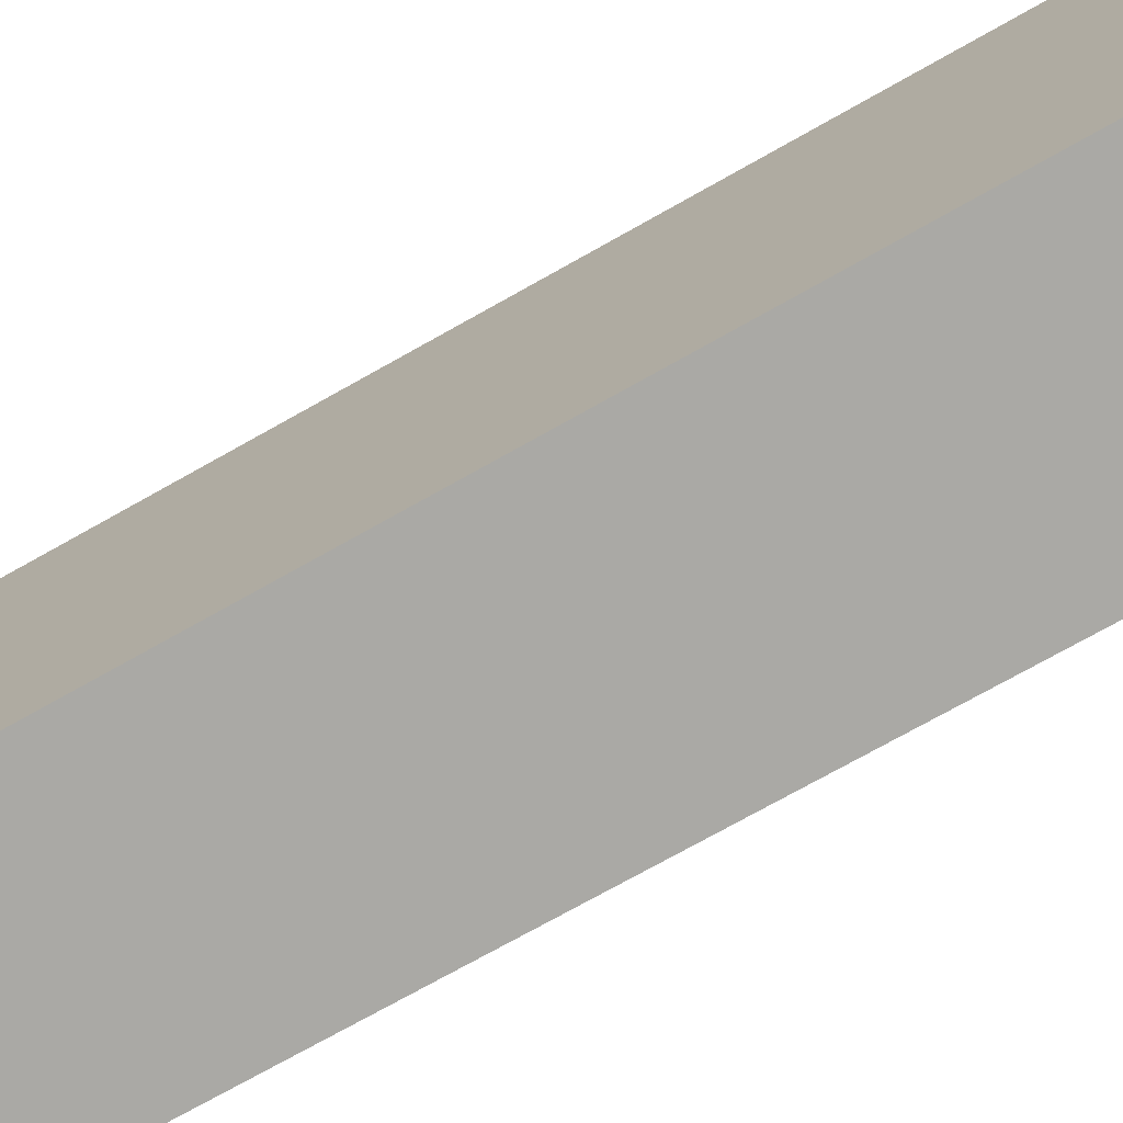
<metadata>
{"format":"obj","ext":"obj","renderer":"f3d","projection":"perspective","resolution":1024,"background":"white","views":[{"elev":-75.4,"azim":119.2,"up":"+Y"}]}
</metadata>
<code>
v -8 0 32
v -8 0 -32
v -8 1 32
v -8 1 28
v -8 1 27
v -8 1 16
v -8 1 12
v -8 1 11
v -8 1 -0
v -8 1 -4
v -8 1 -5
v -8 1 -16
v -8 1 -20
v -8 1 -21
v -8 1 -32
v -8 4 32
v -8 4 28
v -8 4 27
v -8 4 16
v -8 4 12
v -8 4 11
v -8 4 -0
v -8 4 -4
v -8 4 -5
v -8 4 -16
v -8 4 -20
v -8 4 -21
v -8 4 -32
v -8 5 32
v -8 5 21
v -8 5 20
v -8 5 5
v -8 5 4
v -8 5 -11
v -8 5 -12
v -8 5 -27
v -8 5 -28
v -8 5 -32
v -8 8 32
v -8 8 21
v -8 8 20
v -8 8 5
v -8 8 4
v -8 8 -11
v -8 8 -12
v -8 8 -27
v -8 8 -28
v -8 8 -32
v -8 9 32
v -8 9 28
v -8 9 27
v -8 9 16
v -8 9 12
v -8 9 11
v -8 9 -0
v -8 9 -4
v -8 9 -5
v -8 9 -16
v -8 9 -20
v -8 9 -21
v -8 9 -32
v -8 12 32
v -8 12 28
v -8 12 27
v -8 12 16
v -8 12 12
v -8 12 11
v -8 12 -0
v -8 12 -4
v -8 12 -5
v -8 12 -16
v -8 12 -20
v -8 12 -21
v -8 12 -32
v -8 13 32
v -8 13 21
v -8 13 20
v -8 13 5
v -8 13 4
v -8 13 -11
v -8 13 -12
v -8 13 -27
v -8 13 -28
v -8 13 -32
v -8 16 32
v -8 16 21
v -8 16 20
v -8 16 5
v -8 16 4
v -8 16 -11
v -8 16 -12
v -8 16 -27
v -8 16 -28
v -8 16 -32
v -8 17 32
v -8 17 28
v -8 17 27
v -8 17 16
v -8 17 12
v -8 17 11
v -8 17 -0
v -8 17 -4
v -8 17 -5
v -8 17 -16
v -8 17 -20
v -8 17 -21
v -8 17 -32
v -8 20 32
v -8 20 28
v -8 20 27
v -8 20 16
v -8 20 12
v -8 20 11
v -8 20 -0
v -8 20 -4
v -8 20 -5
v -8 20 -16
v -8 20 -20
v -8 20 -21
v -8 20 -32
v -8 21 32
v -8 21 21
v -8 21 20
v -8 21 5
v -8 21 4
v -8 21 -11
v -8 21 -12
v -8 21 -27
v -8 21 -28
v -8 21 -32
v -8 24 32
v -8 24 21
v -8 24 20
v -8 24 5
v -8 24 4
v -8 24 -11
v -8 24 -12
v -8 24 -27
v -8 24 -28
v -8 24 -32
v -8 25 32
v -8 25 28
v -8 25 27
v -8 25 16
v -8 25 12
v -8 25 11
v -8 25 -0
v -8 25 -4
v -8 25 -5
v -8 25 -16
v -8 25 -20
v -8 25 -21
v -8 25 -32
v -8 28 32
v -8 28 28
v -8 28 27
v -8 28 16
v -8 28 12
v -8 28 11
v -8 28 -0
v -8 28 -4
v -8 28 -5
v -8 28 -16
v -8 28 -20
v -8 28 -21
v -8 28 -32
v -8 29 32
v -8 29 21
v -8 29 20
v -8 29 5
v -8 29 4
v -8 29 -11
v -8 29 -12
v -8 29 -27
v -8 29 -28
v -8 29 -32
v -8 32 32
v -8 32 21
v -8 32 20
v -8 32 5
v -8 32 4
v -8 32 -11
v -8 32 -12
v -8 32 -27
v -8 32 -28
v -8 32 -32
v 8 0 32
v 8 0 -32
v 8 1 32
v 8 1 21
v 8 1 20
v 8 1 5
v 8 1 4
v 8 1 -11
v 8 1 -12
v 8 1 -27
v 8 1 -28
v 8 1 -32
v 8 4 32
v 8 4 21
v 8 4 20
v 8 4 5
v 8 4 4
v 8 4 -11
v 8 4 -12
v 8 4 -27
v 8 4 -28
v 8 4 -32
v 8 5 32
v 8 5 28
v 8 5 27
v 8 5 16
v 8 5 12
v 8 5 11
v 8 5 -0
v 8 5 -4
v 8 5 -5
v 8 5 -16
v 8 5 -20
v 8 5 -21
v 8 5 -32
v 8 8 32
v 8 8 28
v 8 8 27
v 8 8 16
v 8 8 12
v 8 8 11
v 8 8 -0
v 8 8 -4
v 8 8 -5
v 8 8 -16
v 8 8 -20
v 8 8 -21
v 8 8 -32
v 8 9 32
v 8 9 21
v 8 9 20
v 8 9 5
v 8 9 4
v 8 9 -11
v 8 9 -12
v 8 9 -27
v 8 9 -28
v 8 9 -32
v 8 12 32
v 8 12 21
v 8 12 20
v 8 12 5
v 8 12 4
v 8 12 -11
v 8 12 -12
v 8 12 -27
v 8 12 -28
v 8 12 -32
v 8 13 32
v 8 13 28
v 8 13 27
v 8 13 16
v 8 13 12
v 8 13 11
v 8 13 -0
v 8 13 -4
v 8 13 -5
v 8 13 -16
v 8 13 -20
v 8 13 -21
v 8 13 -32
v 8 16 32
v 8 16 28
v 8 16 27
v 8 16 16
v 8 16 12
v 8 16 11
v 8 16 -0
v 8 16 -4
v 8 16 -5
v 8 16 -16
v 8 16 -20
v 8 16 -21
v 8 16 -32
v 8 17 32
v 8 17 21
v 8 17 20
v 8 17 5
v 8 17 4
v 8 17 -11
v 8 17 -12
v 8 17 -27
v 8 17 -28
v 8 17 -32
v 8 20 32
v 8 20 21
v 8 20 20
v 8 20 5
v 8 20 4
v 8 20 -11
v 8 20 -12
v 8 20 -27
v 8 20 -28
v 8 20 -32
v 8 21 32
v 8 21 28
v 8 21 27
v 8 21 16
v 8 21 12
v 8 21 11
v 8 21 -0
v 8 21 -4
v 8 21 -5
v 8 21 -16
v 8 21 -20
v 8 21 -21
v 8 21 -32
v 8 24 32
v 8 24 28
v 8 24 27
v 8 24 16
v 8 24 12
v 8 24 11
v 8 24 -0
v 8 24 -4
v 8 24 -5
v 8 24 -16
v 8 24 -20
v 8 24 -21
v 8 24 -32
v 8 25 32
v 8 25 21
v 8 25 20
v 8 25 5
v 8 25 4
v 8 25 -11
v 8 25 -12
v 8 25 -27
v 8 25 -28
v 8 25 -32
v 8 28 32
v 8 28 21
v 8 28 20
v 8 28 5
v 8 28 4
v 8 28 -11
v 8 28 -12
v 8 28 -27
v 8 28 -28
v 8 28 -32
v 8 29 32
v 8 29 28
v 8 29 27
v 8 29 16
v 8 29 12
v 8 29 11
v 8 29 -0
v 8 29 -4
v 8 29 -5
v 8 29 -16
v 8 29 -20
v 8 29 -21
v 8 29 -32
v 8 32 32
v 8 32 28
v 8 32 27
v 8 32 16
v 8 32 12
v 8 32 11
v 8 32 -0
v 8 32 -4
v 8 32 -5
v 8 32 -16
v 8 32 -20
v 8 32 -21
v 8 32 -32
v -8 0 32
v -8 1 32
v -8 4 32
v -8 5 32
v -8 8 32
v -8 9 32
v -8 12 32
v -8 13 32
v -8 16 32
v -8 17 32
v -8 20 32
v -8 21 32
v -8 24 32
v -8 25 32
v -8 28 32
v -8 29 32
v -8 32 32
v -4 5 32
v -4 8 32
v -4 13 32
v -4 16 32
v -4 21 32
v -4 24 32
v -4 29 32
v -4 32 32
v -3 5 32
v -3 8 32
v -3 13 32
v -3 16 32
v -3 21 32
v -3 24 32
v -3 29 32
v -3 32 32
v 3 1 32
v 3 4 32
v 3 9 32
v 3 12 32
v 3 17 32
v 3 20 32
v 3 25 32
v 3 28 32
v 4 1 32
v 4 4 32
v 4 9 32
v 4 12 32
v 4 17 32
v 4 20 32
v 4 25 32
v 4 28 32
v 8 0 32
v 8 1 32
v 8 4 32
v 8 5 32
v 8 8 32
v 8 9 32
v 8 12 32
v 8 13 32
v 8 16 32
v 8 17 32
v 8 20 32
v 8 21 32
v 8 24 32
v 8 25 32
v 8 28 32
v 8 29 32
v 8 32 32
v -8 0 -32
v -8 1 -32
v -8 4 -32
v -8 5 -32
v -8 8 -32
v -8 9 -32
v -8 12 -32
v -8 13 -32
v -8 16 -32
v -8 17 -32
v -8 20 -32
v -8 21 -32
v -8 24 -32
v -8 25 -32
v -8 28 -32
v -8 29 -32
v -8 32 -32
v -4 1 -32
v -4 4 -32
v -4 9 -32
v -4 12 -32
v -4 17 -32
v -4 20 -32
v -4 25 -32
v -4 28 -32
v -3 1 -32
v -3 4 -32
v -3 9 -32
v -3 12 -32
v -3 17 -32
v -3 20 -32
v -3 25 -32
v -3 28 -32
v 3 5 -32
v 3 8 -32
v 3 13 -32
v 3 16 -32
v 3 21 -32
v 3 24 -32
v 3 29 -32
v 3 32 -32
v 4 5 -32
v 4 8 -32
v 4 13 -32
v 4 16 -32
v 4 21 -32
v 4 24 -32
v 4 29 -32
v 4 32 -32
v 8 0 -32
v 8 1 -32
v 8 4 -32
v 8 5 -32
v 8 8 -32
v 8 9 -32
v 8 12 -32
v 8 13 -32
v 8 16 -32
v 8 17 -32
v 8 20 -32
v 8 21 -32
v 8 24 -32
v 8 25 -32
v 8 28 -32
v 8 29 -32
v 8 32 -32
v -8 0 32
v 8 0 32
v -8 0 -32
v 8 0 -32
v -8 32 32
v -4 32 32
v -3 32 32
v 8 32 32
v -7 32 31
v -4 32 31
v -3 32 31
v 7 32 31
v -6 32 30
v 6 32 30
v 7 32 28
v 8 32 28
v 7 32 27
v 8 32 27
v -8 32 21
v -7 32 21
v -8 32 20
v -7 32 20
v -6 32 18
v 6 32 18
v -7 32 17
v 3 32 17
v 4 32 17
v 7 32 17
v -4 32 16
v -3 32 16
v 3 32 16
v 4 32 16
v 8 32 16
v -7 32 15
v -4 32 15
v -3 32 15
v 7 32 15
v -6 32 14
v 6 32 14
v 7 32 12
v 8 32 12
v 7 32 11
v 8 32 11
v -8 32 5
v -7 32 5
v -8 32 4
v -7 32 4
v -6 32 2
v 6 32 2
v -7 32 1
v 3 32 1
v 4 32 1
v 7 32 1
v -4 32 -0
v -3 32 -0
v 3 32 -0
v 4 32 -0
v 8 32 -0
v -7 32 -1
v -4 32 -1
v -3 32 -1
v 7 32 -1
v -6 32 -2
v 6 32 -2
v 7 32 -4
v 8 32 -4
v 7 32 -5
v 8 32 -5
v -8 32 -11
v -7 32 -11
v -8 32 -12
v -7 32 -12
v -6 32 -14
v 6 32 -14
v -7 32 -15
v 3 32 -15
v 4 32 -15
v 7 32 -15
v -4 32 -16
v -3 32 -16
v 3 32 -16
v 4 32 -16
v 8 32 -16
v -7 32 -17
v -4 32 -17
v -3 32 -17
v 7 32 -17
v -6 32 -18
v 6 32 -18
v 7 32 -20
v 8 32 -20
v 7 32 -21
v 8 32 -21
v -8 32 -27
v -7 32 -27
v -8 32 -28
v -7 32 -28
v -6 32 -30
v 6 32 -30
v -7 32 -31
v 3 32 -31
v 4 32 -31
v 7 32 -31
v -8 32 -32
v 3 32 -32
v 4 32 -32
v 8 32 -32
f 3 2 1
f 4 2 3
f 5 2 4
f 6 2 5
f 7 2 6
f 8 2 7
f 9 2 8
f 10 2 9
f 11 2 10
f 12 2 11
f 13 2 12
f 14 2 13
f 15 2 14
f 16 4 3
f 17 5 4
f 17 4 16
f 18 6 5
f 18 5 17
f 19 7 6
f 19 6 18
f 20 8 7
f 20 7 19
f 21 9 8
f 21 8 20
f 22 10 9
f 22 9 21
f 23 11 10
f 23 10 22
f 24 12 11
f 24 11 23
f 25 13 12
f 25 12 24
f 26 14 13
f 26 13 25
f 27 15 14
f 27 14 26
f 28 15 27
f 29 17 16
f 29 18 17
f 29 28 27
f 29 27 26
f 29 26 25
f 29 25 24
f 29 24 23
f 29 23 22
f 29 22 21
f 29 21 20
f 29 20 19
f 29 19 18
f 30 28 29
f 31 28 30
f 32 28 31
f 33 28 32
f 34 28 33
f 35 28 34
f 36 28 35
f 37 28 36
f 38 28 37
f 39 30 29
f 40 31 30
f 40 30 39
f 41 32 31
f 41 31 40
f 42 33 32
f 42 32 41
f 43 34 33
f 43 33 42
f 44 35 34
f 44 34 43
f 45 36 35
f 45 35 44
f 46 37 36
f 46 36 45
f 47 38 37
f 47 37 46
f 48 38 47
f 49 40 39
f 49 41 40
f 49 48 47
f 49 47 46
f 49 46 45
f 49 45 44
f 49 44 43
f 49 43 42
f 49 42 41
f 50 48 49
f 51 48 50
f 52 48 51
f 53 48 52
f 54 48 53
f 55 48 54
f 56 48 55
f 57 48 56
f 58 48 57
f 59 48 58
f 60 48 59
f 61 48 60
f 62 50 49
f 63 51 50
f 63 50 62
f 64 52 51
f 64 51 63
f 65 53 52
f 65 52 64
f 66 54 53
f 66 53 65
f 67 55 54
f 67 54 66
f 68 56 55
f 68 55 67
f 69 57 56
f 69 56 68
f 70 58 57
f 70 57 69
f 71 59 58
f 71 58 70
f 72 60 59
f 72 59 71
f 73 61 60
f 73 60 72
f 74 61 73
f 75 63 62
f 75 64 63
f 75 74 73
f 75 73 72
f 75 72 71
f 75 71 70
f 75 70 69
f 75 69 68
f 75 68 67
f 75 67 66
f 75 66 65
f 75 65 64
f 76 74 75
f 77 74 76
f 78 74 77
f 79 74 78
f 80 74 79
f 81 74 80
f 82 74 81
f 83 74 82
f 84 74 83
f 85 76 75
f 86 77 76
f 86 76 85
f 87 78 77
f 87 77 86
f 88 79 78
f 88 78 87
f 89 80 79
f 89 79 88
f 90 81 80
f 90 80 89
f 91 82 81
f 91 81 90
f 92 83 82
f 92 82 91
f 93 84 83
f 93 83 92
f 94 84 93
f 95 86 85
f 95 87 86
f 95 94 93
f 95 93 92
f 95 92 91
f 95 91 90
f 95 90 89
f 95 89 88
f 95 88 87
f 96 94 95
f 97 94 96
f 98 94 97
f 99 94 98
f 100 94 99
f 101 94 100
f 102 94 101
f 103 94 102
f 104 94 103
f 105 94 104
f 106 94 105
f 107 94 106
f 108 96 95
f 109 97 96
f 109 96 108
f 110 98 97
f 110 97 109
f 111 99 98
f 111 98 110
f 112 100 99
f 112 99 111
f 113 101 100
f 113 100 112
f 114 102 101
f 114 101 113
f 115 103 102
f 115 102 114
f 116 104 103
f 116 103 115
f 117 105 104
f 117 104 116
f 118 106 105
f 118 105 117
f 119 107 106
f 119 106 118
f 120 107 119
f 121 109 108
f 121 110 109
f 121 120 119
f 121 119 118
f 121 118 117
f 121 117 116
f 121 116 115
f 121 115 114
f 121 114 113
f 121 113 112
f 121 112 111
f 121 111 110
f 122 120 121
f 123 120 122
f 124 120 123
f 125 120 124
f 126 120 125
f 127 120 126
f 128 120 127
f 129 120 128
f 130 120 129
f 131 122 121
f 132 123 122
f 132 122 131
f 133 124 123
f 133 123 132
f 134 125 124
f 134 124 133
f 135 126 125
f 135 125 134
f 136 127 126
f 136 126 135
f 137 128 127
f 137 127 136
f 138 129 128
f 138 128 137
f 139 130 129
f 139 129 138
f 140 130 139
f 141 132 131
f 141 133 132
f 141 140 139
f 141 139 138
f 141 138 137
f 141 137 136
f 141 136 135
f 141 135 134
f 141 134 133
f 142 140 141
f 143 140 142
f 144 140 143
f 145 140 144
f 146 140 145
f 147 140 146
f 148 140 147
f 149 140 148
f 150 140 149
f 151 140 150
f 152 140 151
f 153 140 152
f 154 142 141
f 155 143 142
f 155 142 154
f 156 144 143
f 156 143 155
f 157 145 144
f 157 144 156
f 158 146 145
f 158 145 157
f 159 147 146
f 159 146 158
f 160 148 147
f 160 147 159
f 161 149 148
f 161 148 160
f 162 150 149
f 162 149 161
f 163 151 150
f 163 150 162
f 164 152 151
f 164 151 163
f 165 153 152
f 165 152 164
f 166 153 165
f 167 155 154
f 167 156 155
f 167 166 165
f 167 165 164
f 167 164 163
f 167 163 162
f 167 162 161
f 167 161 160
f 167 160 159
f 167 159 158
f 167 158 157
f 167 157 156
f 168 166 167
f 169 166 168
f 170 166 169
f 171 166 170
f 172 166 171
f 173 166 172
f 174 166 173
f 175 166 174
f 176 166 175
f 177 168 167
f 178 169 168
f 178 168 177
f 179 170 169
f 179 169 178
f 180 171 170
f 180 170 179
f 181 172 171
f 181 171 180
f 182 173 172
f 182 172 181
f 183 174 173
f 183 173 182
f 184 175 174
f 184 174 183
f 185 176 175
f 185 175 184
f 186 176 185
f 187 188 189
f 189 188 190
f 190 188 191
f 191 188 192
f 192 188 193
f 193 188 194
f 194 188 195
f 195 188 196
f 196 188 197
f 197 188 198
f 189 190 199
f 190 191 200
f 199 190 200
f 191 192 201
f 200 191 201
f 192 193 202
f 201 192 202
f 193 194 203
f 202 193 203
f 194 195 204
f 203 194 204
f 195 196 205
f 204 195 205
f 196 197 206
f 205 196 206
f 197 198 207
f 206 197 207
f 207 198 208
f 199 200 209
f 200 201 209
f 207 208 209
f 206 207 209
f 205 206 209
f 204 205 209
f 203 204 209
f 202 203 209
f 201 202 209
f 209 208 210
f 210 208 211
f 211 208 212
f 212 208 213
f 213 208 214
f 214 208 215
f 215 208 216
f 216 208 217
f 217 208 218
f 218 208 219
f 219 208 220
f 220 208 221
f 209 210 222
f 210 211 223
f 222 210 223
f 211 212 224
f 223 211 224
f 212 213 225
f 224 212 225
f 213 214 226
f 225 213 226
f 214 215 227
f 226 214 227
f 215 216 228
f 227 215 228
f 216 217 229
f 228 216 229
f 217 218 230
f 229 217 230
f 218 219 231
f 230 218 231
f 219 220 232
f 231 219 232
f 220 221 233
f 232 220 233
f 233 221 234
f 222 223 235
f 223 224 235
f 233 234 235
f 232 233 235
f 231 232 235
f 230 231 235
f 229 230 235
f 228 229 235
f 227 228 235
f 226 227 235
f 225 226 235
f 224 225 235
f 235 234 236
f 236 234 237
f 237 234 238
f 238 234 239
f 239 234 240
f 240 234 241
f 241 234 242
f 242 234 243
f 243 234 244
f 235 236 245
f 236 237 246
f 245 236 246
f 237 238 247
f 246 237 247
f 238 239 248
f 247 238 248
f 239 240 249
f 248 239 249
f 240 241 250
f 249 240 250
f 241 242 251
f 250 241 251
f 242 243 252
f 251 242 252
f 243 244 253
f 252 243 253
f 253 244 254
f 245 246 255
f 246 247 255
f 253 254 255
f 252 253 255
f 251 252 255
f 250 251 255
f 249 250 255
f 248 249 255
f 247 248 255
f 255 254 256
f 256 254 257
f 257 254 258
f 258 254 259
f 259 254 260
f 260 254 261
f 261 254 262
f 262 254 263
f 263 254 264
f 264 254 265
f 265 254 266
f 266 254 267
f 255 256 268
f 256 257 269
f 268 256 269
f 257 258 270
f 269 257 270
f 258 259 271
f 270 258 271
f 259 260 272
f 271 259 272
f 260 261 273
f 272 260 273
f 261 262 274
f 273 261 274
f 262 263 275
f 274 262 275
f 263 264 276
f 275 263 276
f 264 265 277
f 276 264 277
f 265 266 278
f 277 265 278
f 266 267 279
f 278 266 279
f 279 267 280
f 268 269 281
f 269 270 281
f 279 280 281
f 278 279 281
f 277 278 281
f 276 277 281
f 275 276 281
f 274 275 281
f 273 274 281
f 272 273 281
f 271 272 281
f 270 271 281
f 281 280 282
f 282 280 283
f 283 280 284
f 284 280 285
f 285 280 286
f 286 280 287
f 287 280 288
f 288 280 289
f 289 280 290
f 281 282 291
f 282 283 292
f 291 282 292
f 283 284 293
f 292 283 293
f 284 285 294
f 293 284 294
f 285 286 295
f 294 285 295
f 286 287 296
f 295 286 296
f 287 288 297
f 296 287 297
f 288 289 298
f 297 288 298
f 289 290 299
f 298 289 299
f 299 290 300
f 291 292 301
f 292 293 301
f 299 300 301
f 298 299 301
f 297 298 301
f 296 297 301
f 295 296 301
f 294 295 301
f 293 294 301
f 301 300 302
f 302 300 303
f 303 300 304
f 304 300 305
f 305 300 306
f 306 300 307
f 307 300 308
f 308 300 309
f 309 300 310
f 310 300 311
f 311 300 312
f 312 300 313
f 301 302 314
f 302 303 315
f 314 302 315
f 303 304 316
f 315 303 316
f 304 305 317
f 316 304 317
f 305 306 318
f 317 305 318
f 306 307 319
f 318 306 319
f 307 308 320
f 319 307 320
f 308 309 321
f 320 308 321
f 309 310 322
f 321 309 322
f 310 311 323
f 322 310 323
f 311 312 324
f 323 311 324
f 312 313 325
f 324 312 325
f 325 313 326
f 314 315 327
f 315 316 327
f 325 326 327
f 324 325 327
f 323 324 327
f 322 323 327
f 321 322 327
f 320 321 327
f 319 320 327
f 318 319 327
f 317 318 327
f 316 317 327
f 327 326 328
f 328 326 329
f 329 326 330
f 330 326 331
f 331 326 332
f 332 326 333
f 333 326 334
f 334 326 335
f 335 326 336
f 327 328 337
f 328 329 338
f 337 328 338
f 329 330 339
f 338 329 339
f 330 331 340
f 339 330 340
f 331 332 341
f 340 331 341
f 332 333 342
f 341 332 342
f 333 334 343
f 342 333 343
f 334 335 344
f 343 334 344
f 335 336 345
f 344 335 345
f 345 336 346
f 337 338 347
f 338 339 347
f 345 346 347
f 344 345 347
f 343 344 347
f 342 343 347
f 341 342 347
f 340 341 347
f 339 340 347
f 347 346 348
f 348 346 349
f 349 346 350
f 350 346 351
f 351 346 352
f 352 346 353
f 353 346 354
f 354 346 355
f 355 346 356
f 356 346 357
f 357 346 358
f 358 346 359
f 347 348 360
f 348 349 361
f 360 348 361
f 349 350 362
f 361 349 362
f 350 351 363
f 362 350 363
f 351 352 364
f 363 351 364
f 352 353 365
f 364 352 365
f 353 354 366
f 365 353 366
f 354 355 367
f 366 354 367
f 355 356 368
f 367 355 368
f 356 357 369
f 368 356 369
f 357 358 370
f 369 357 370
f 358 359 371
f 370 358 371
f 371 359 372
f 390 376 375
f 390 377 376
f 391 378 377
f 391 377 390
f 392 380 379
f 392 381 380
f 393 382 381
f 393 381 392
f 394 384 383
f 394 385 384
f 395 386 385
f 395 385 394
f 396 389 388
f 396 388 387
f 397 389 396
f 398 390 375
f 398 391 390
f 399 378 391
f 399 391 398
f 400 392 379
f 400 393 392
f 401 382 393
f 401 393 400
f 402 395 394
f 402 394 383
f 403 386 395
f 403 395 402
f 404 397 396
f 404 396 387
f 405 397 404
f 406 374 373
f 406 375 374
f 407 398 375
f 407 375 406
f 408 379 378
f 408 378 399
f 409 400 379
f 409 379 408
f 410 382 401
f 410 383 382
f 411 402 383
f 411 383 410
f 412 386 403
f 412 387 386
f 413 404 387
f 413 387 412
f 414 406 373
f 414 407 406
f 415 398 407
f 415 407 414
f 416 409 408
f 416 408 399
f 417 400 409
f 417 409 416
f 418 410 401
f 418 411 410
f 419 402 411
f 419 411 418
f 420 413 412
f 420 412 403
f 421 404 413
f 421 413 420
f 422 414 373
f 423 415 414
f 423 414 422
f 424 398 415
f 424 415 423
f 425 399 398
f 425 398 424
f 426 416 399
f 426 399 425
f 427 417 416
f 427 416 426
f 428 400 417
f 428 417 427
f 429 401 400
f 429 400 428
f 430 418 401
f 430 401 429
f 431 419 418
f 431 418 430
f 432 402 419
f 432 419 431
f 433 403 402
f 433 402 432
f 434 420 403
f 434 403 433
f 435 421 420
f 435 420 434
f 436 404 421
f 436 421 435
f 437 405 404
f 437 404 436
f 438 405 437
f 439 440 456
f 440 441 456
f 441 442 457
f 456 441 457
f 443 444 458
f 444 445 458
f 445 446 459
f 458 445 459
f 447 448 460
f 448 449 460
f 449 450 461
f 460 449 461
f 451 452 462
f 452 453 462
f 453 454 463
f 462 453 463
f 439 456 464
f 456 457 464
f 457 442 465
f 464 457 465
f 443 458 466
f 458 459 466
f 459 446 467
f 466 459 467
f 447 460 468
f 460 461 468
f 461 450 469
f 468 461 469
f 451 462 470
f 462 463 470
f 463 454 471
f 470 463 471
f 442 443 472
f 465 442 472
f 443 466 473
f 472 443 473
f 446 447 474
f 467 446 474
f 447 468 475
f 474 447 475
f 469 450 476
f 450 451 476
f 451 470 477
f 476 451 477
f 454 455 478
f 471 454 478
f 478 455 479
f 465 472 480
f 472 473 480
f 473 466 481
f 480 473 481
f 474 475 482
f 467 474 482
f 475 468 483
f 482 475 483
f 469 476 484
f 476 477 484
f 477 470 485
f 484 477 485
f 478 479 486
f 471 478 486
f 486 479 487
f 439 464 488
f 464 465 489
f 488 464 489
f 465 480 490
f 489 465 490
f 480 481 491
f 490 480 491
f 481 466 492
f 491 481 492
f 466 467 493
f 492 466 493
f 467 482 494
f 493 467 494
f 482 483 495
f 494 482 495
f 483 468 496
f 495 483 496
f 468 469 497
f 496 468 497
f 469 484 498
f 497 469 498
f 484 485 499
f 498 484 499
f 485 470 500
f 499 485 500
f 470 471 501
f 500 470 501
f 471 486 502
f 501 471 502
f 486 487 503
f 502 486 503
f 503 487 504
f 507 506 505
f 508 506 507
f 509 510 513
f 510 511 514
f 513 510 514
f 511 512 515
f 514 511 515
f 515 512 516
f 513 514 517
f 514 515 517
f 515 516 517
f 517 516 518
f 516 512 519
f 518 516 519
f 519 512 520
f 518 519 521
f 519 520 521
f 521 520 522
f 509 513 523
f 513 517 524
f 523 513 524
f 523 524 525
f 524 517 526
f 525 524 526
f 517 518 527
f 526 517 527
f 518 521 528
f 527 518 528
f 525 526 529
f 526 527 529
f 527 528 529
f 529 528 530
f 530 528 531
f 528 521 532
f 531 528 532
f 521 522 532
f 529 530 533
f 533 530 534
f 530 531 535
f 534 530 535
f 531 532 536
f 535 531 536
f 532 522 537
f 536 532 537
f 525 529 538
f 529 533 538
f 533 534 539
f 538 533 539
f 535 536 540
f 539 534 540
f 534 535 540
f 536 537 540
f 540 537 541
f 538 539 542
f 539 540 542
f 540 541 542
f 542 541 543
f 541 537 544
f 543 541 544
f 544 537 545
f 543 544 546
f 544 545 546
f 546 545 547
f 525 538 548
f 538 542 549
f 548 538 549
f 548 549 550
f 549 542 551
f 550 549 551
f 542 543 552
f 551 542 552
f 543 546 553
f 552 543 553
f 550 551 554
f 551 552 554
f 552 553 554
f 554 553 555
f 555 553 556
f 553 546 557
f 556 553 557
f 546 547 557
f 554 555 558
f 558 555 559
f 555 556 560
f 559 555 560
f 556 557 561
f 560 556 561
f 557 547 562
f 561 557 562
f 550 554 563
f 554 558 563
f 558 559 564
f 563 558 564
f 560 561 565
f 564 559 565
f 559 560 565
f 561 562 565
f 565 562 566
f 563 564 567
f 564 565 567
f 565 566 567
f 567 566 568
f 566 562 569
f 568 566 569
f 569 562 570
f 568 569 571
f 569 570 571
f 571 570 572
f 550 563 573
f 563 567 574
f 573 563 574
f 573 574 575
f 574 567 576
f 575 574 576
f 567 568 577
f 576 567 577
f 568 571 578
f 577 568 578
f 575 576 579
f 576 577 579
f 577 578 579
f 579 578 580
f 580 578 581
f 578 571 582
f 581 578 582
f 571 572 582
f 579 580 583
f 583 580 584
f 580 581 585
f 584 580 585
f 581 582 586
f 585 581 586
f 582 572 587
f 586 582 587
f 575 579 588
f 579 583 588
f 583 584 589
f 588 583 589
f 585 586 590
f 589 584 590
f 584 585 590
f 586 587 590
f 590 587 591
f 588 589 592
f 589 590 592
f 590 591 592
f 592 591 593
f 591 587 594
f 593 591 594
f 594 587 595
f 593 594 596
f 594 595 596
f 596 595 597
f 575 588 598
f 588 592 599
f 598 588 599
f 598 599 600
f 599 592 601
f 600 599 601
f 592 593 602
f 601 592 602
f 593 596 603
f 602 593 603
f 600 601 604
f 601 602 604
f 602 603 604
f 604 603 605
f 605 603 606
f 603 596 607
f 606 603 607
f 596 597 607
f 604 605 608
f 600 604 608
f 605 606 609
f 608 605 609
f 606 607 610
f 609 606 610
f 607 597 611
f 610 607 611

</code>
